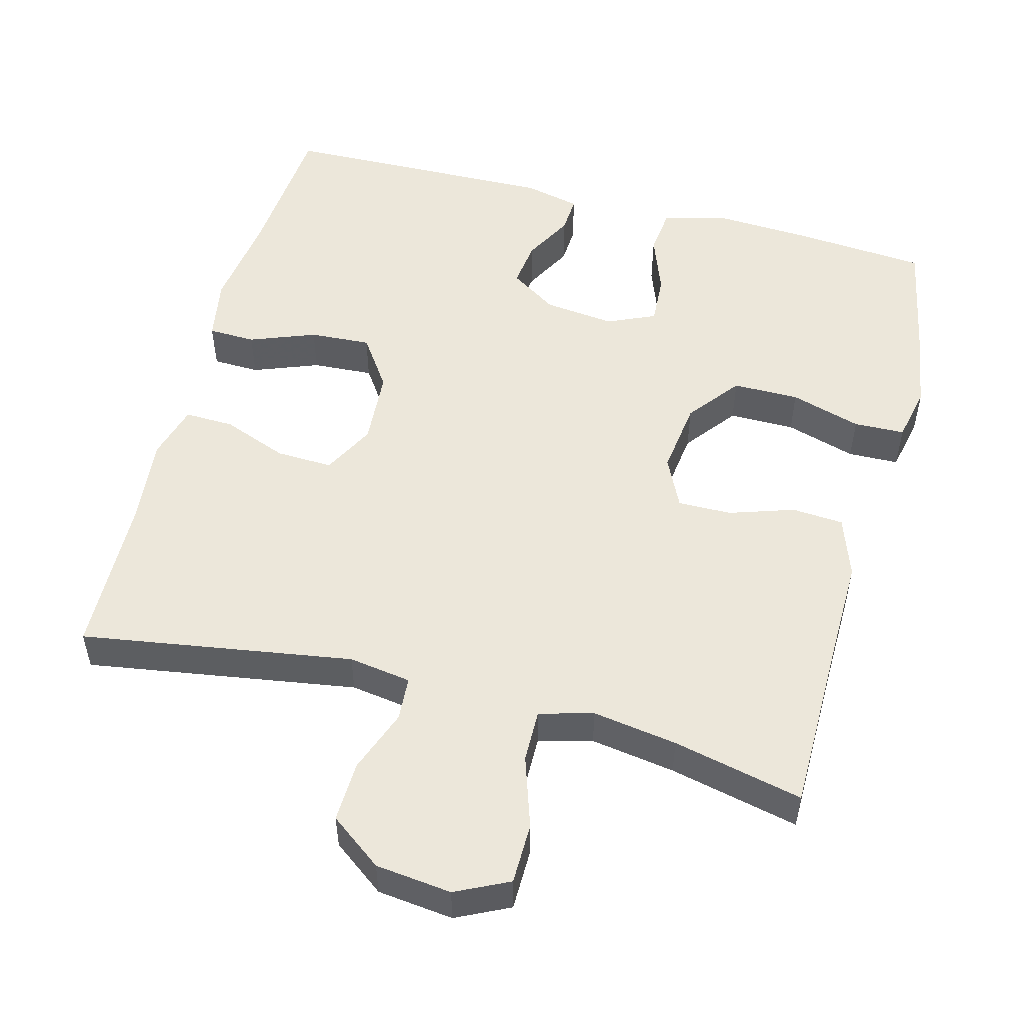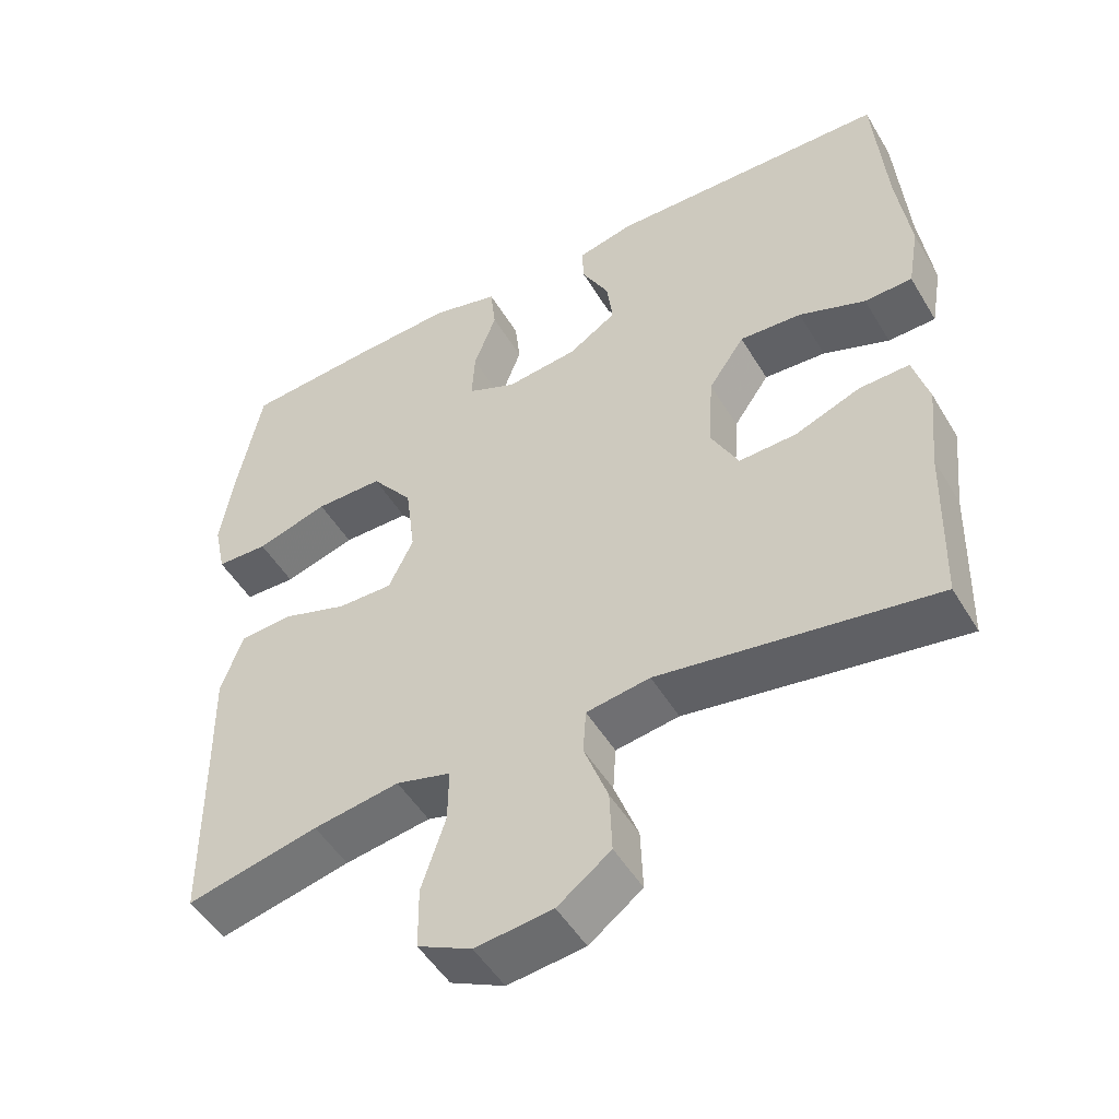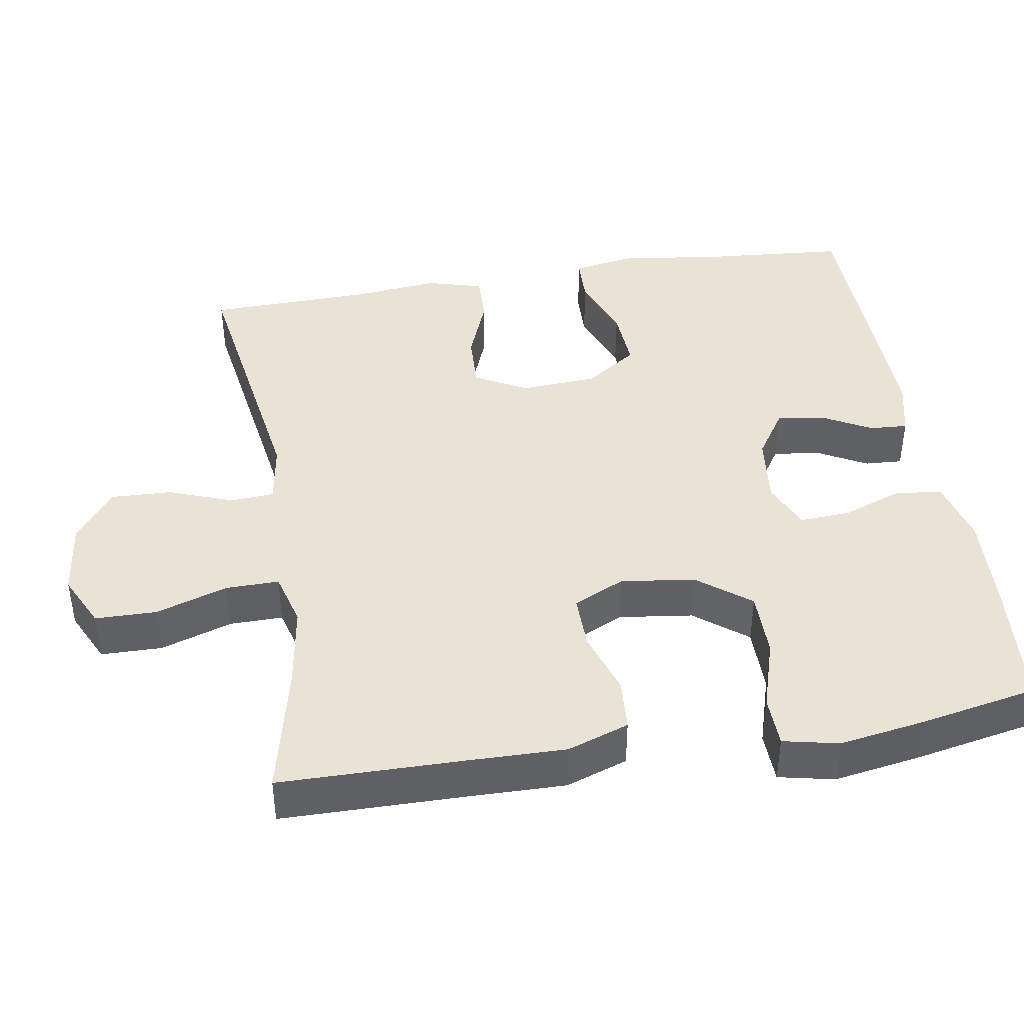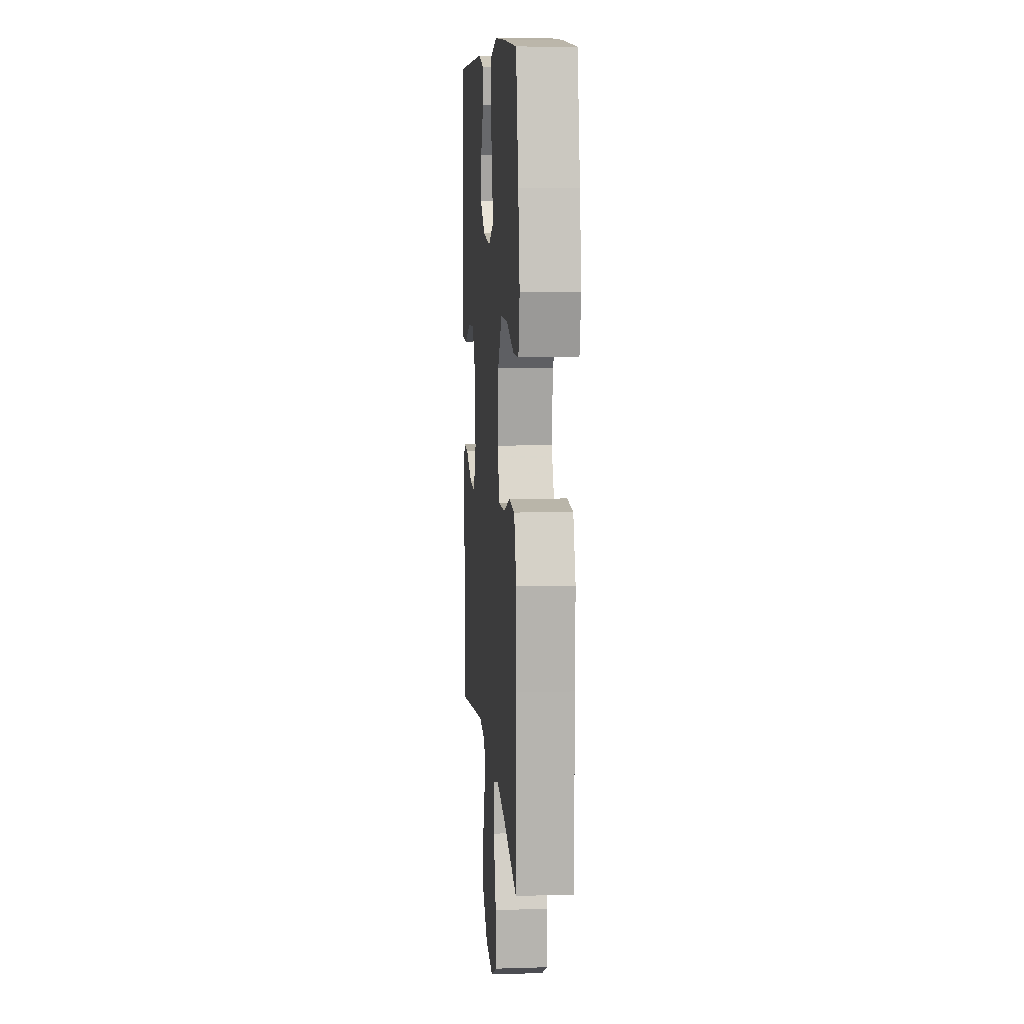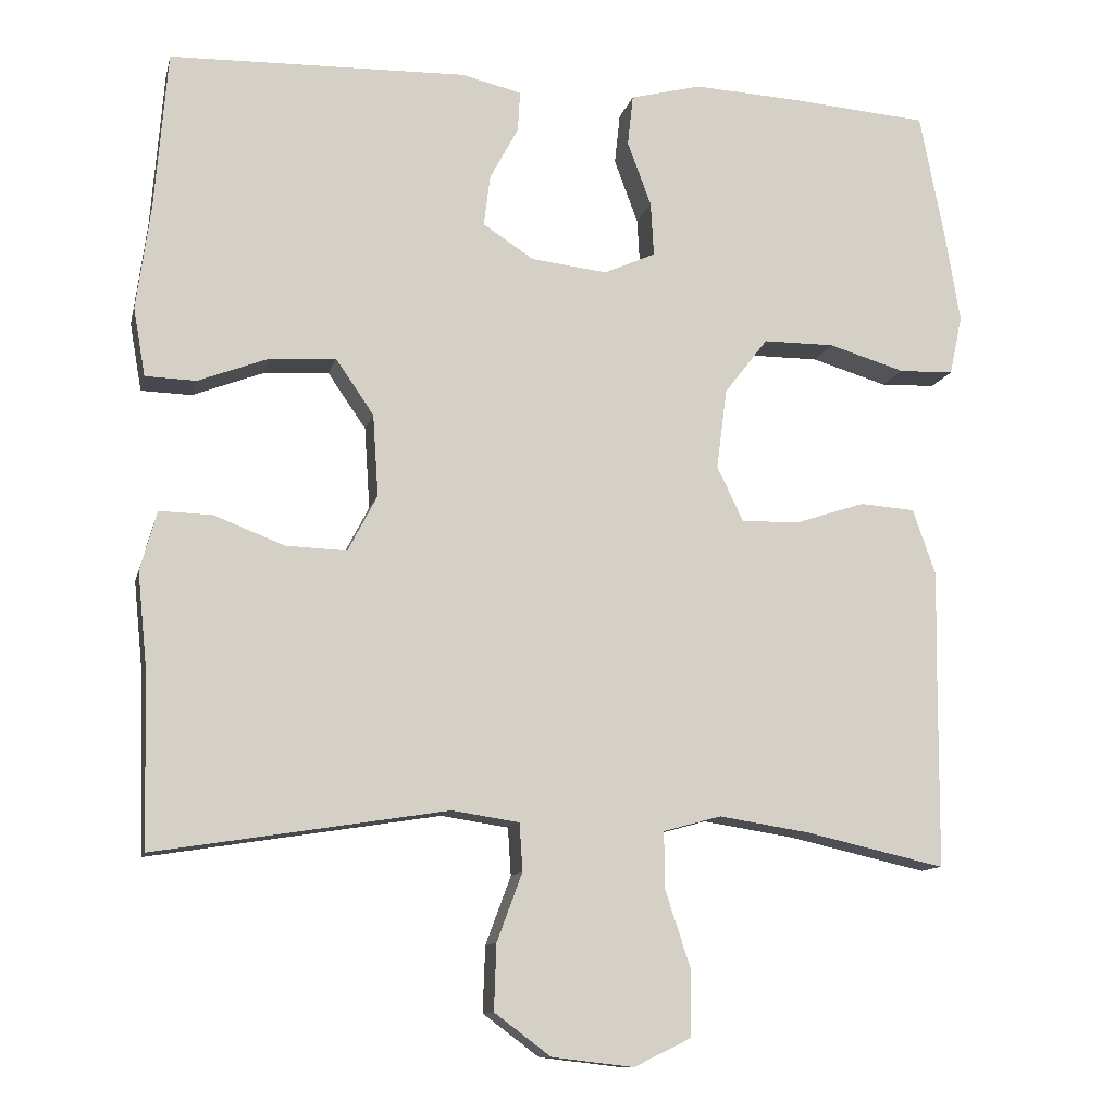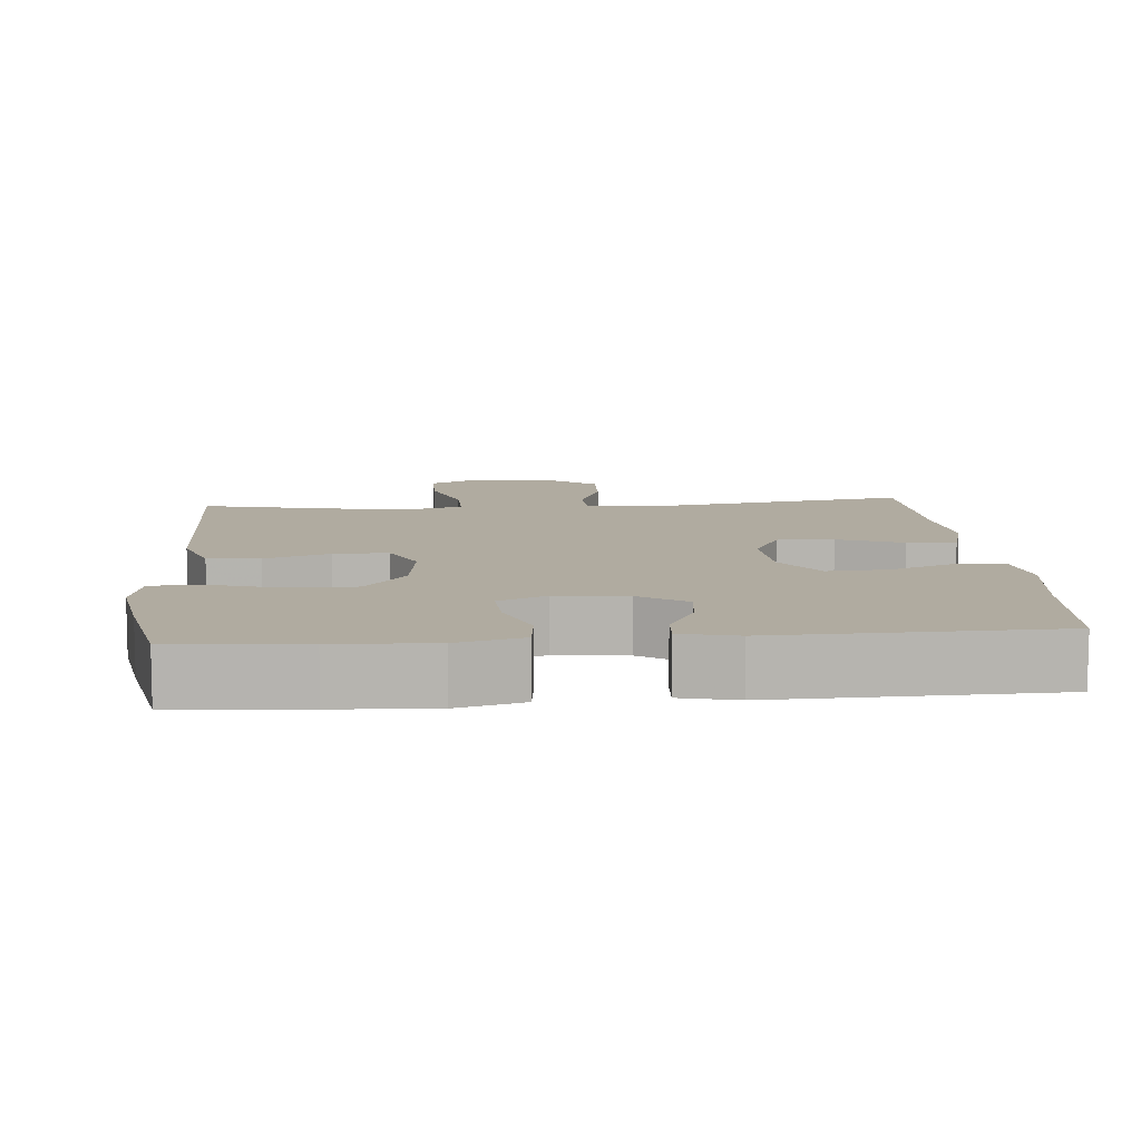
<metadata>
{"format":"obj","ext":"obj","renderer":"f3d","projection":"perspective","resolution":1024,"background":"white","views":[{"elev":52.2,"azim":-165.2,"up":"+Y"},{"elev":-49.9,"azim":29.9,"up":"+Z"},{"elev":42.2,"azim":-99.2,"up":"+Y"},{"elev":9.3,"azim":-94.6,"up":"+Z"},{"elev":-11.3,"azim":167.2,"up":"+Z"},{"elev":9.8,"azim":-4.9,"up":"+Y"}]}
</metadata>
<code>
v 0.5 0.07 -0.5
v 0.132 0.07 -0.442
v 0.047 0.07 -0.455
v 0.043 0.07 -0.515
v 0.075 0.07 -0.601
v 0.078 0.07 -0.684
v 0.007 0.07 -0.737
v -0.096 0.07 -0.749
v -0.168 0.07 -0.714
v -0.169 0.07 -0.631
v -0.137 0.07 -0.534
v -0.136 0.07 -0.462
v -0.209 0.07 -0.442
v -0.324 0.07 -0.46
v -0.5 0.07 -0.5
v -0.502 0.07 -0.249
v -0.504 0.07 -0.121
v -0.475 0.07 -0.038
v -0.405 0.07 -0.033
v -0.317 0.07 -0.062
v -0.244 0.07 -0.063
v -0.211 0.07 0.006
v -0.224 0.07 0.107
v -0.279 0.07 0.178
v -0.369 0.07 0.178
v -0.465 0.07 0.149
v -0.534 0.07 0.151
v -0.55 0.07 0.226
v -0.531 0.07 0.342
v -0.5 0.07 0.5
v -0.325 0.07 0.514
v -0.191 0.07 0.521
v -0.102 0.07 0.498
v -0.095 0.07 0.434
v -0.125 0.07 0.353
v -0.129 0.07 0.285
v -0.064 0.07 0.256
v 0.032 0.07 0.267
v 0.096 0.07 0.309
v 0.088 0.07 0.373
v 0.052 0.07 0.44
v 0.049 0.07 0.491
v 0.125 0.07 0.509
v 0.5 0.07 0.5
v 0.516 0.07 0.3
v 0.534 0.07 0.168
v 0.519 0.07 0.082
v 0.455 0.07 0.08
v 0.366 0.07 0.114
v 0.283 0.07 0.119
v 0.235 0.07 0.049
v 0.228 0.07 -0.054
v 0.265 0.07 -0.125
v 0.342 0.07 -0.122
v 0.43 0.07 -0.088
v 0.497 0.07 -0.086
v 0.518 0.07 -0.161
v 0.506 0.07 -0.279
v 0.5 0 -0.5
v 0.132 0 -0.442
v 0.047 0 -0.455
v 0.043 0 -0.515
v 0.075 0 -0.601
v 0.078 0 -0.684
v 0.007 0 -0.737
v -0.096 0 -0.749
v -0.168 0 -0.714
v -0.169 0 -0.631
v -0.137 0 -0.534
v -0.136 0 -0.462
v -0.209 0 -0.442
v -0.324 0 -0.46
v -0.5 0 -0.5
v -0.502 0 -0.249
v -0.504 0 -0.121
v -0.475 0 -0.038
v -0.405 0 -0.033
v -0.317 0 -0.062
v -0.244 0 -0.063
v -0.211 0 0.006
v -0.224 0 0.107
v -0.279 0 0.178
v -0.369 0 0.178
v -0.465 0 0.149
v -0.534 0 0.151
v -0.55 0 0.226
v -0.531 0 0.342
v -0.5 0 0.5
v -0.325 0 0.514
v -0.191 0 0.521
v -0.102 0 0.498
v -0.095 0 0.434
v -0.125 0 0.353
v -0.129 0 0.285
v -0.064 0 0.256
v 0.032 0 0.267
v 0.096 0 0.309
v 0.088 0 0.373
v 0.052 0 0.44
v 0.049 0 0.491
v 0.125 0 0.509
v 0.5 0 0.5
v 0.516 0 0.3
v 0.534 0 0.168
v 0.519 0 0.082
v 0.455 0 0.08
v 0.366 0 0.114
v 0.283 0 0.119
v 0.235 0 0.049
v 0.228 0 -0.054
v 0.265 0 -0.125
v 0.342 0 -0.122
v 0.43 0 -0.088
v 0.497 0 -0.086
v 0.518 0 -0.161
v 0.506 0 -0.279
f 56 57 58
f 55 56 58
f 54 55 58
f 58 1 2
f 54 58 2
f 53 54 2
f 52 53 2 3
f 51 52 3
f 47 48 49
f 46 47 49
f 45 46 49
f 45 49 50
f 44 45 50
f 43 44 50
f 42 43 50
f 41 42 50
f 40 41 50
f 39 40 50 51
f 33 34 35
f 32 33 35
f 31 32 35
f 30 31 35
f 29 30 35
f 28 29 35
f 27 28 35
f 26 27 35
f 25 26 35
f 24 25 35 36
f 23 24 36 37
f 18 19 20
f 17 18 20
f 16 17 20
f 16 20 21
f 15 16 21
f 14 15 21
f 13 14 21 22
f 9 10 11
f 8 9 11
f 7 8 11
f 6 7 11
f 5 6 11
f 4 5 11
f 3 4 11 12
f 12 13 22
f 3 12 22
f 51 3 22
f 39 51 22
f 38 39 22
f 22 23 37 38
f 116 115 114
f 116 114 113
f 116 113 112
f 60 59 116
f 60 116 112
f 60 112 111
f 61 60 111 110
f 61 110 109
f 107 106 105
f 107 105 104
f 107 104 103
f 108 107 103
f 108 103 102
f 108 102 101
f 108 101 100
f 108 100 99
f 108 99 98
f 109 108 98 97
f 93 92 91
f 93 91 90
f 93 90 89
f 93 89 88
f 93 88 87
f 93 87 86
f 93 86 85
f 93 85 84
f 93 84 83
f 94 93 83 82
f 95 94 82 81
f 78 77 76
f 78 76 75
f 78 75 74
f 79 78 74
f 79 74 73
f 79 73 72
f 80 79 72 71
f 69 68 67
f 69 67 66
f 69 66 65
f 69 65 64
f 69 64 63
f 69 63 62
f 70 69 62 61
f 80 71 70
f 80 70 61
f 80 61 109
f 80 109 97
f 80 97 96
f 96 95 81 80
f 1 59 60 2
f 2 60 61 3
f 3 61 62 4
f 4 62 63 5
f 5 63 64 6
f 6 64 65 7
f 7 65 66 8
f 8 66 67 9
f 9 67 68 10
f 10 68 69 11
f 11 69 70 12
f 12 70 71 13
f 13 71 72 14
f 14 72 73 15
f 15 73 74 16
f 16 74 75 17
f 17 75 76 18
f 18 76 77 19
f 19 77 78 20
f 20 78 79 21
f 21 79 80 22
f 22 80 81 23
f 23 81 82 24
f 24 82 83 25
f 25 83 84 26
f 26 84 85 27
f 27 85 86 28
f 28 86 87 29
f 29 87 88 30
f 30 88 89 31
f 31 89 90 32
f 32 90 91 33
f 33 91 92 34
f 34 92 93 35
f 35 93 94 36
f 36 94 95 37
f 37 95 96 38
f 38 96 97 39
f 39 97 98 40
f 40 98 99 41
f 41 99 100 42
f 42 100 101 43
f 43 101 102 44
f 44 102 103 45
f 45 103 104 46
f 46 104 105 47
f 47 105 106 48
f 48 106 107 49
f 49 107 108 50
f 50 108 109 51
f 51 109 110 52
f 52 110 111 53
f 53 111 112 54
f 54 112 113 55
f 55 113 114 56
f 56 114 115 57
f 57 115 116 58
f 58 116 59 1

</code>
